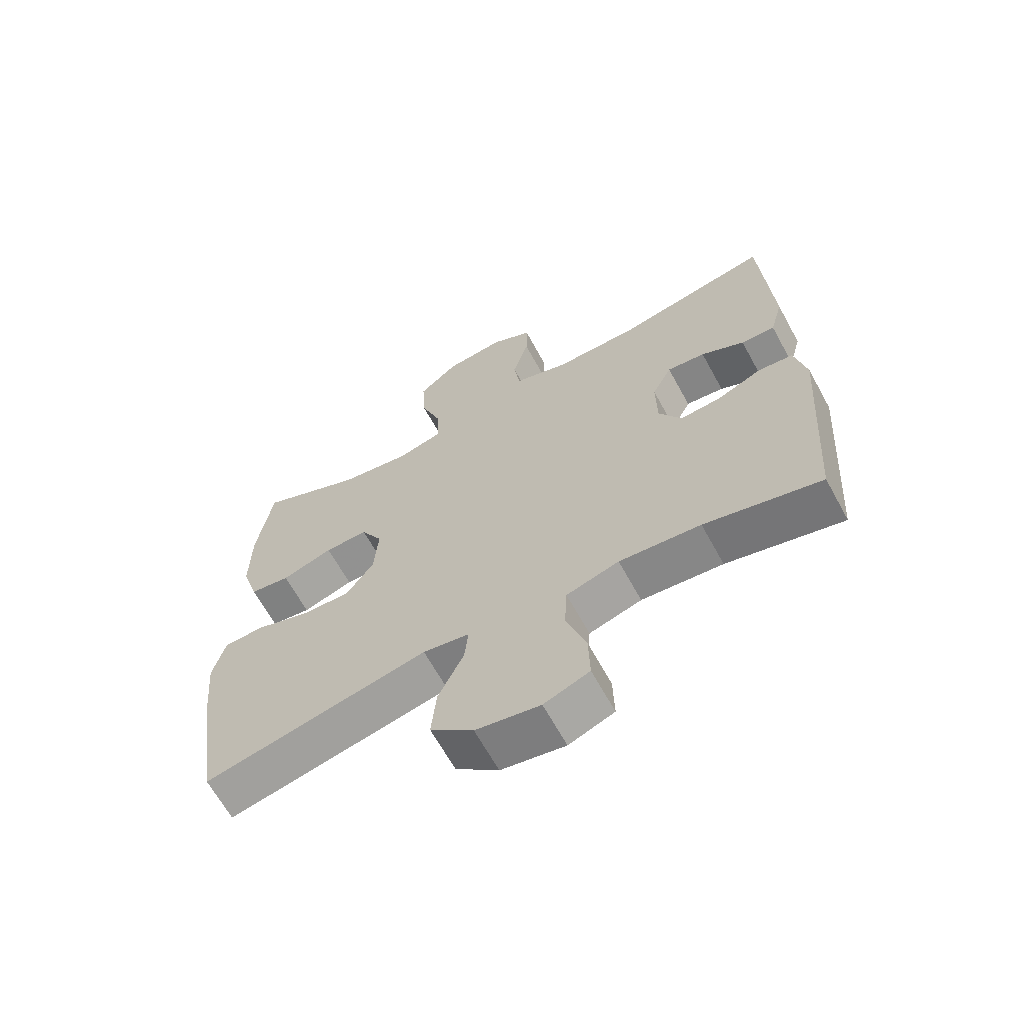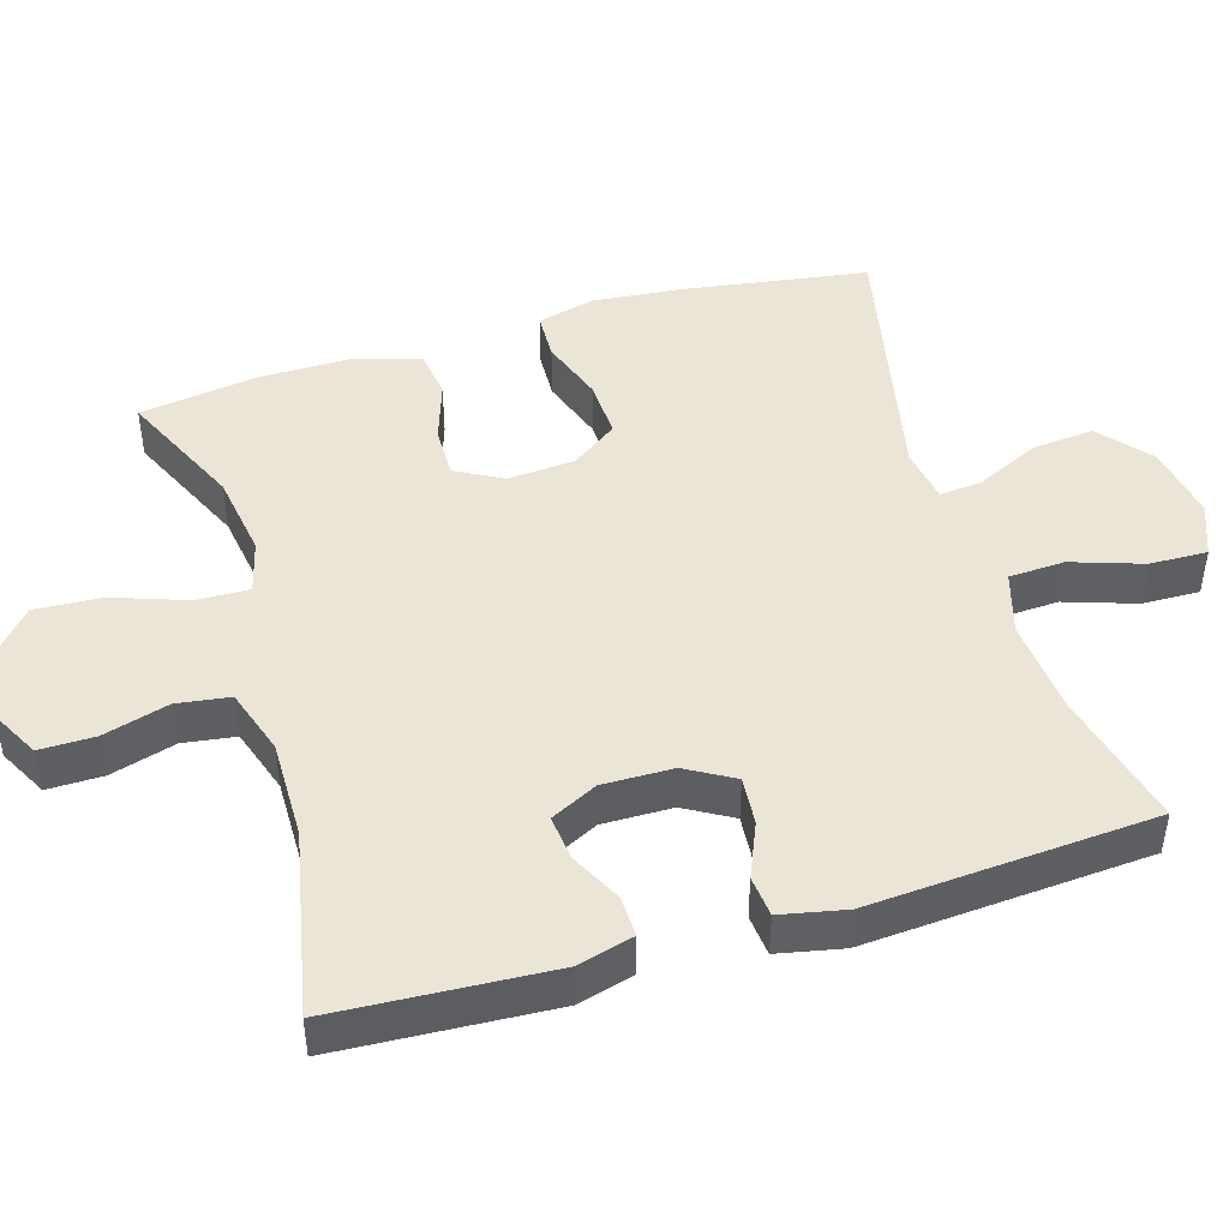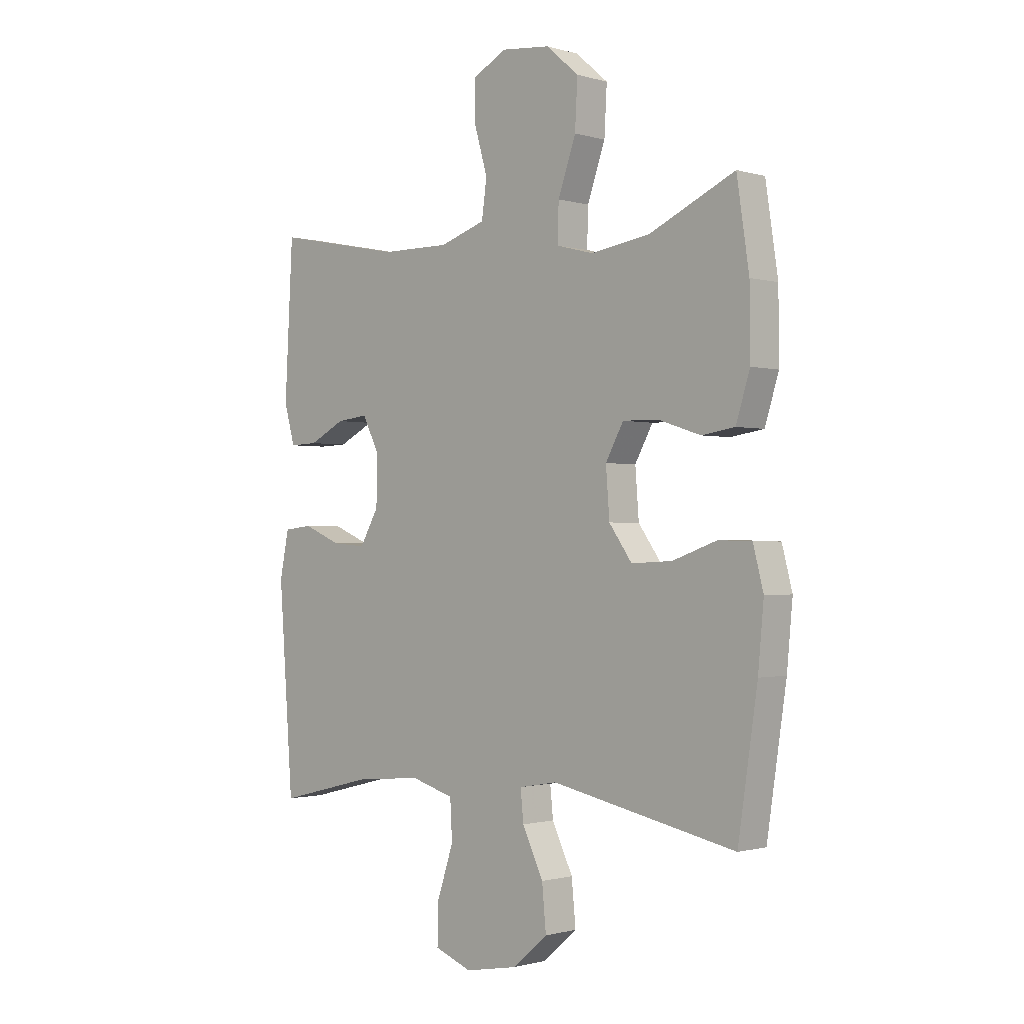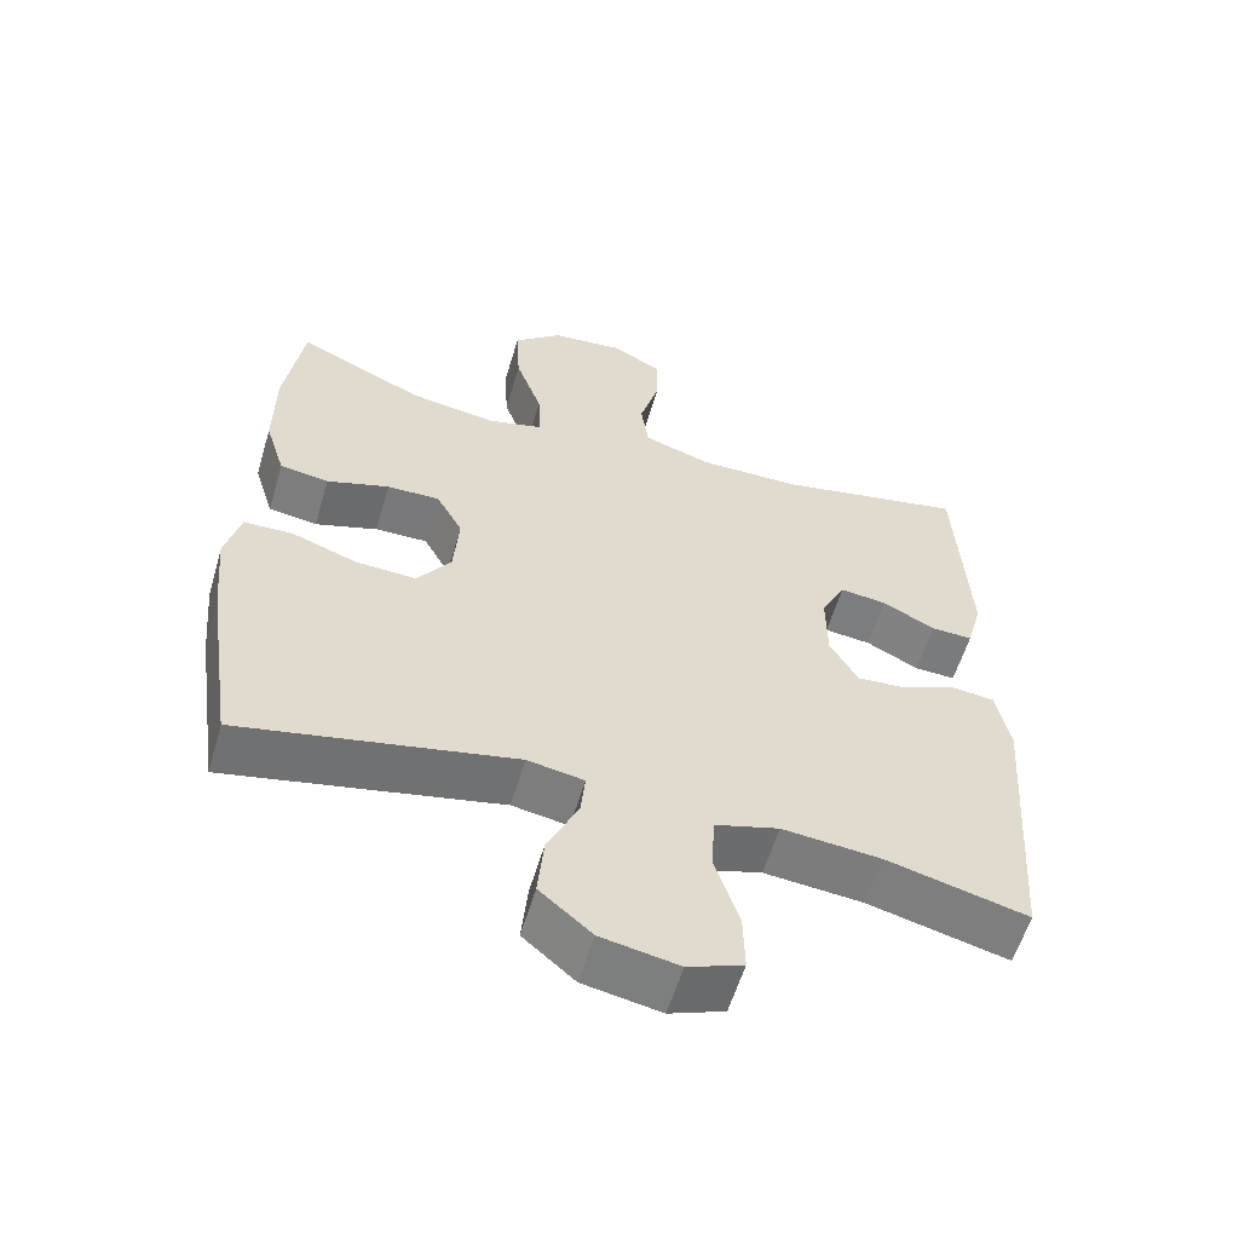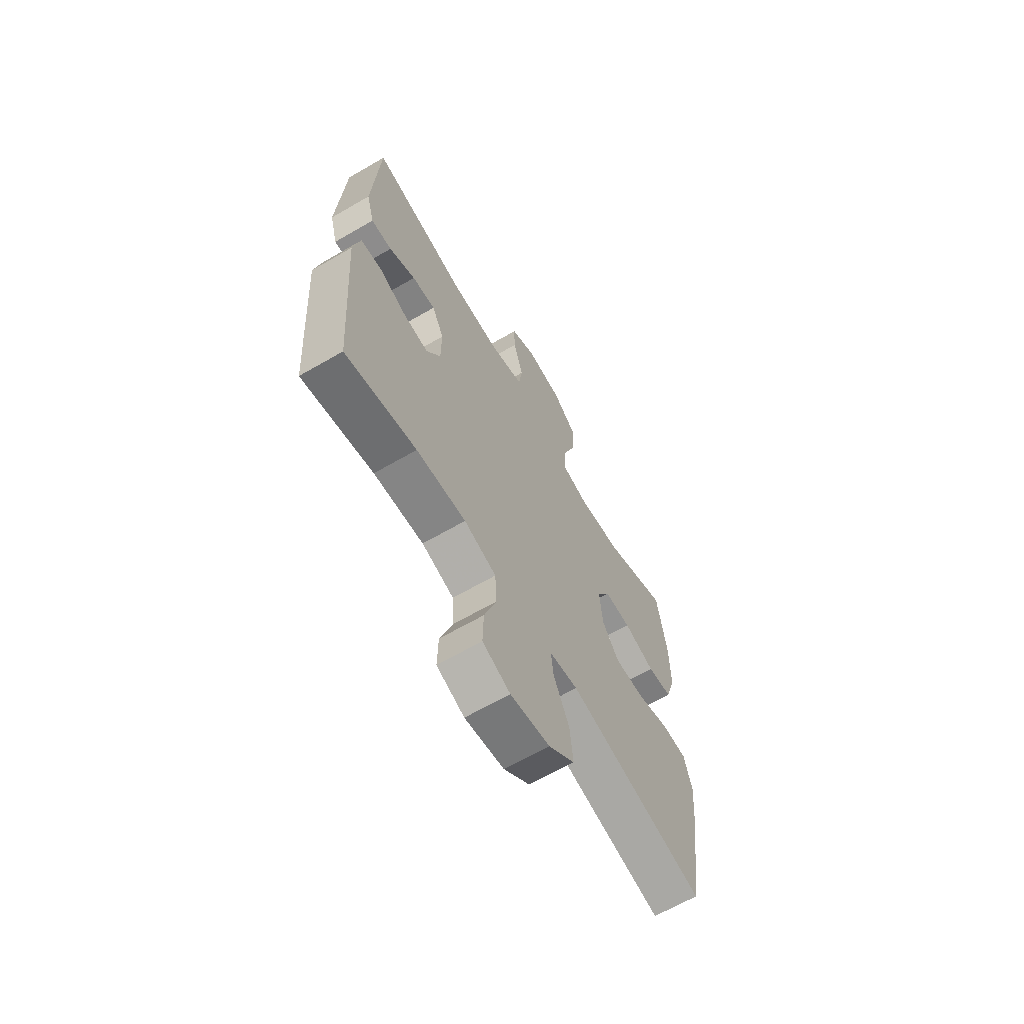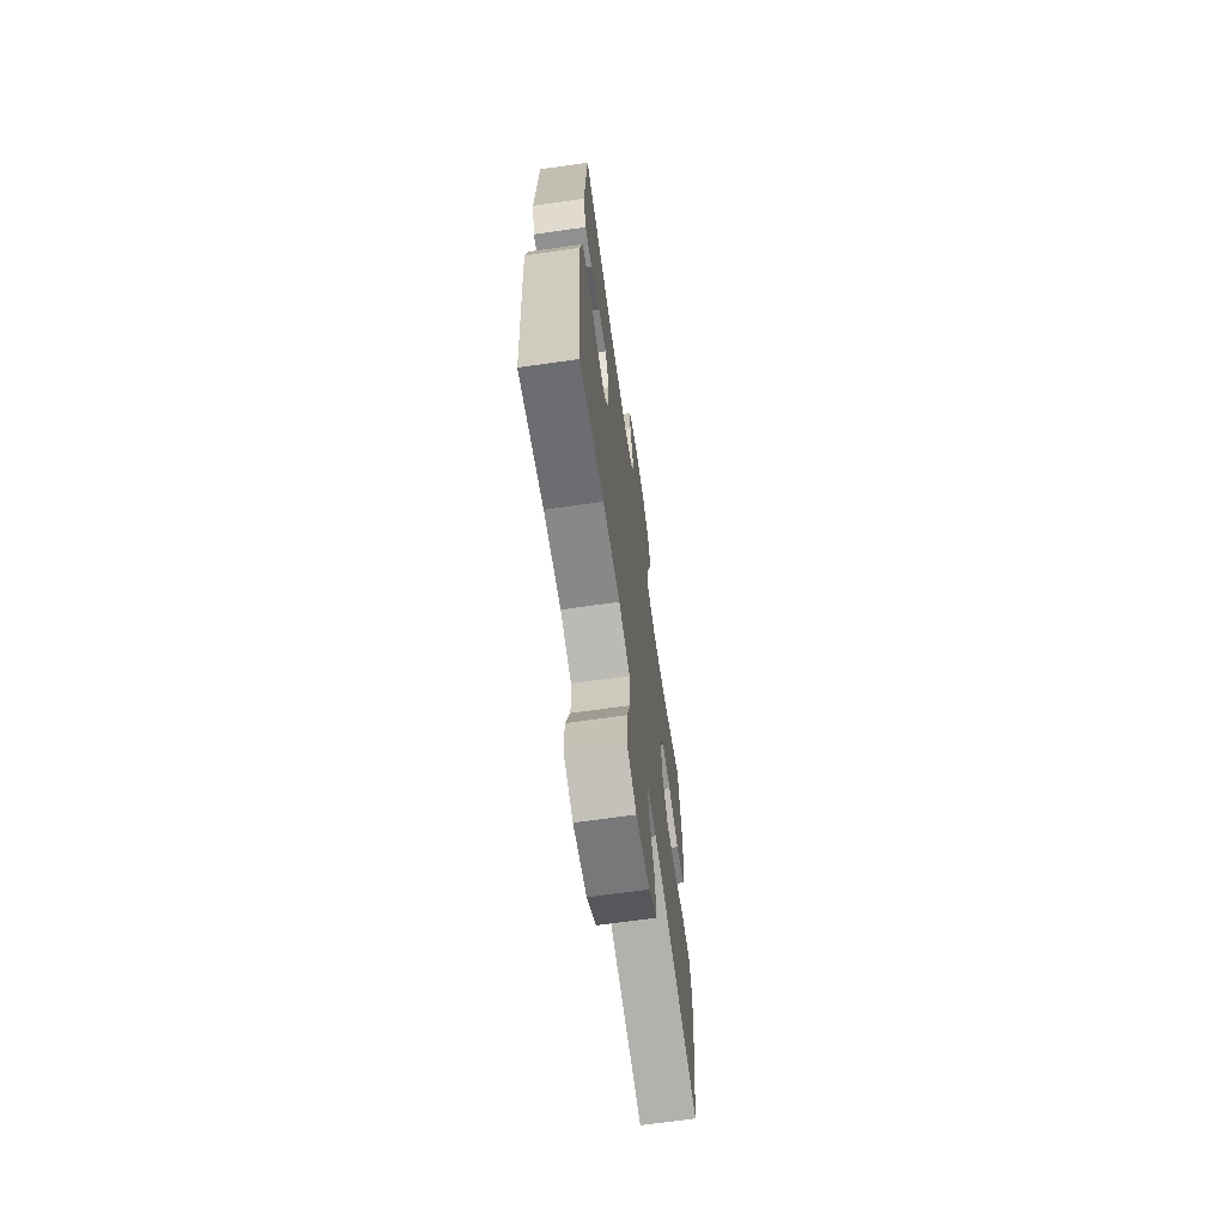
<metadata>
{"format":"obj","ext":"obj","renderer":"f3d","projection":"perspective","resolution":1024,"background":"white","views":[{"elev":-65.7,"azim":28.8,"up":"+Z"},{"elev":46.0,"azim":73.5,"up":"+Y"},{"elev":-1.0,"azim":-136.3,"up":"+Z"},{"elev":-58.0,"azim":-16.4,"up":"+Z"},{"elev":-66.0,"azim":120.1,"up":"+Z"},{"elev":-67.8,"azim":98.1,"up":"+Z"}]}
</metadata>
<code>
v 0.5 0.07 0.5
v 0.516 0.07 0.204
v 0.495 0.07 0.128
v 0.44 0.07 0.13
v 0.37 0.07 0.166
v 0.308 0.07 0.173
v 0.276 0.07 0.109
v 0.277 0.07 0.013
v 0.314 0.07 -0.052
v 0.38 0.07 -0.047
v 0.454 0.07 -0.016
v 0.51 0.07 -0.022
v 0.528 0.07 -0.111
v 0.5 0.07 -0.5
v 0.313 0.07 -0.453
v 0.182 0.07 -0.441
v 0.097 0.07 -0.466
v 0.093 0.07 -0.542
v 0.125 0.07 -0.639
v 0.127 0.07 -0.718
v 0.054 0.07 -0.746
v -0.049 0.07 -0.727
v -0.118 0.07 -0.668
v -0.11 0.07 -0.583
v -0.069 0.07 -0.497
v -0.063 0.07 -0.438
v -0.138 0.07 -0.425
v -0.5 0.07 -0.5
v -0.538 0.07 -0.244
v -0.549 0.07 -0.124
v -0.529 0.07 -0.046
v -0.464 0.07 -0.044
v -0.377 0.07 -0.075
v -0.297 0.07 -0.079
v -0.252 0.07 -0.016
v -0.245 0.07 0.076
v -0.28 0.07 0.14
v -0.35 0.07 0.139
v -0.433 0.07 0.112
v -0.498 0.07 0.122
v -0.525 0.07 0.209
v -0.524 0.07 0.339
v -0.5 0.07 0.5
v -0.332 0.07 0.422
v -0.217 0.07 0.404
v -0.144 0.07 0.423
v -0.146 0.07 0.496
v -0.181 0.07 0.596
v -0.186 0.07 0.688
v -0.122 0.07 0.743
v -0.026 0.07 0.753
v 0.041 0.07 0.717
v 0.04 0.07 0.641
v 0.014 0.07 0.551
v 0.024 0.07 0.479
v 0.114 0.07 0.449
v 0.249 0.07 0.45
v 0.5 0 0.5
v 0.516 0 0.204
v 0.495 0 0.128
v 0.44 0 0.13
v 0.37 0 0.166
v 0.308 0 0.173
v 0.276 0 0.109
v 0.277 0 0.013
v 0.314 0 -0.052
v 0.38 0 -0.047
v 0.454 0 -0.016
v 0.51 0 -0.022
v 0.528 0 -0.111
v 0.5 0 -0.5
v 0.313 0 -0.453
v 0.182 0 -0.441
v 0.097 0 -0.466
v 0.093 0 -0.542
v 0.125 0 -0.639
v 0.127 0 -0.718
v 0.054 0 -0.746
v -0.049 0 -0.727
v -0.118 0 -0.668
v -0.11 0 -0.583
v -0.069 0 -0.497
v -0.063 0 -0.438
v -0.138 0 -0.425
v -0.5 0 -0.5
v -0.538 0 -0.244
v -0.549 0 -0.124
v -0.529 0 -0.046
v -0.464 0 -0.044
v -0.377 0 -0.075
v -0.297 0 -0.079
v -0.252 0 -0.016
v -0.245 0 0.076
v -0.28 0 0.14
v -0.35 0 0.139
v -0.433 0 0.112
v -0.498 0 0.122
v -0.525 0 0.209
v -0.524 0 0.339
v -0.5 0 0.5
v -0.332 0 0.422
v -0.217 0 0.404
v -0.144 0 0.423
v -0.146 0 0.496
v -0.181 0 0.596
v -0.186 0 0.688
v -0.122 0 0.743
v -0.026 0 0.753
v 0.041 0 0.717
v 0.04 0 0.641
v 0.014 0 0.551
v 0.024 0 0.479
v 0.114 0 0.449
v 0.249 0 0.45
f 51 52 53 54
f 51 54 55
f 50 51 55
f 47 48 49 50
f 46 47 50 55
f 41 42 43 44
f 41 44 45
f 38 39 40 41
f 37 38 41 45
f 36 37 45 46
f 30 31 32 33
f 30 33 34
f 27 28 29 30
f 26 27 30 34
f 22 23 24 25
f 22 25 26
f 21 22 26
f 18 19 20 21
f 17 18 21 26
f 16 17 26 34
f 12 13 14 15
f 10 11 12 15
f 9 10 15 16
f 8 9 16 34
f 2 3 4 5
f 57 1 2 5
f 56 57 5 6
f 35 36 46 55
f 35 55 56 6
f 7 8 34 35
f 6 7 35
f 111 110 109 108
f 112 111 108
f 112 108 107
f 107 106 105 104
f 112 107 104 103
f 101 100 99 98
f 102 101 98
f 98 97 96 95
f 102 98 95 94
f 103 102 94 93
f 90 89 88 87
f 91 90 87
f 87 86 85 84
f 91 87 84 83
f 82 81 80 79
f 83 82 79
f 83 79 78
f 78 77 76 75
f 83 78 75 74
f 91 83 74 73
f 72 71 70 69
f 72 69 68 67
f 73 72 67 66
f 91 73 66 65
f 62 61 60 59
f 62 59 58 114
f 63 62 114 113
f 112 103 93 92
f 63 113 112 92
f 92 91 65 64
f 92 64 63
f 1 58 59 2
f 2 59 60 3
f 3 60 61 4
f 4 61 62 5
f 5 62 63 6
f 6 63 64 7
f 7 64 65 8
f 8 65 66 9
f 9 66 67 10
f 10 67 68 11
f 11 68 69 12
f 12 69 70 13
f 13 70 71 14
f 14 71 72 15
f 15 72 73 16
f 16 73 74 17
f 17 74 75 18
f 18 75 76 19
f 19 76 77 20
f 20 77 78 21
f 21 78 79 22
f 22 79 80 23
f 23 80 81 24
f 24 81 82 25
f 25 82 83 26
f 26 83 84 27
f 27 84 85 28
f 28 85 86 29
f 29 86 87 30
f 30 87 88 31
f 31 88 89 32
f 32 89 90 33
f 33 90 91 34
f 34 91 92 35
f 35 92 93 36
f 36 93 94 37
f 37 94 95 38
f 38 95 96 39
f 39 96 97 40
f 40 97 98 41
f 41 98 99 42
f 42 99 100 43
f 43 100 101 44
f 44 101 102 45
f 45 102 103 46
f 46 103 104 47
f 47 104 105 48
f 48 105 106 49
f 49 106 107 50
f 50 107 108 51
f 51 108 109 52
f 52 109 110 53
f 53 110 111 54
f 54 111 112 55
f 55 112 113 56
f 56 113 114 57
f 57 114 58 1

</code>
